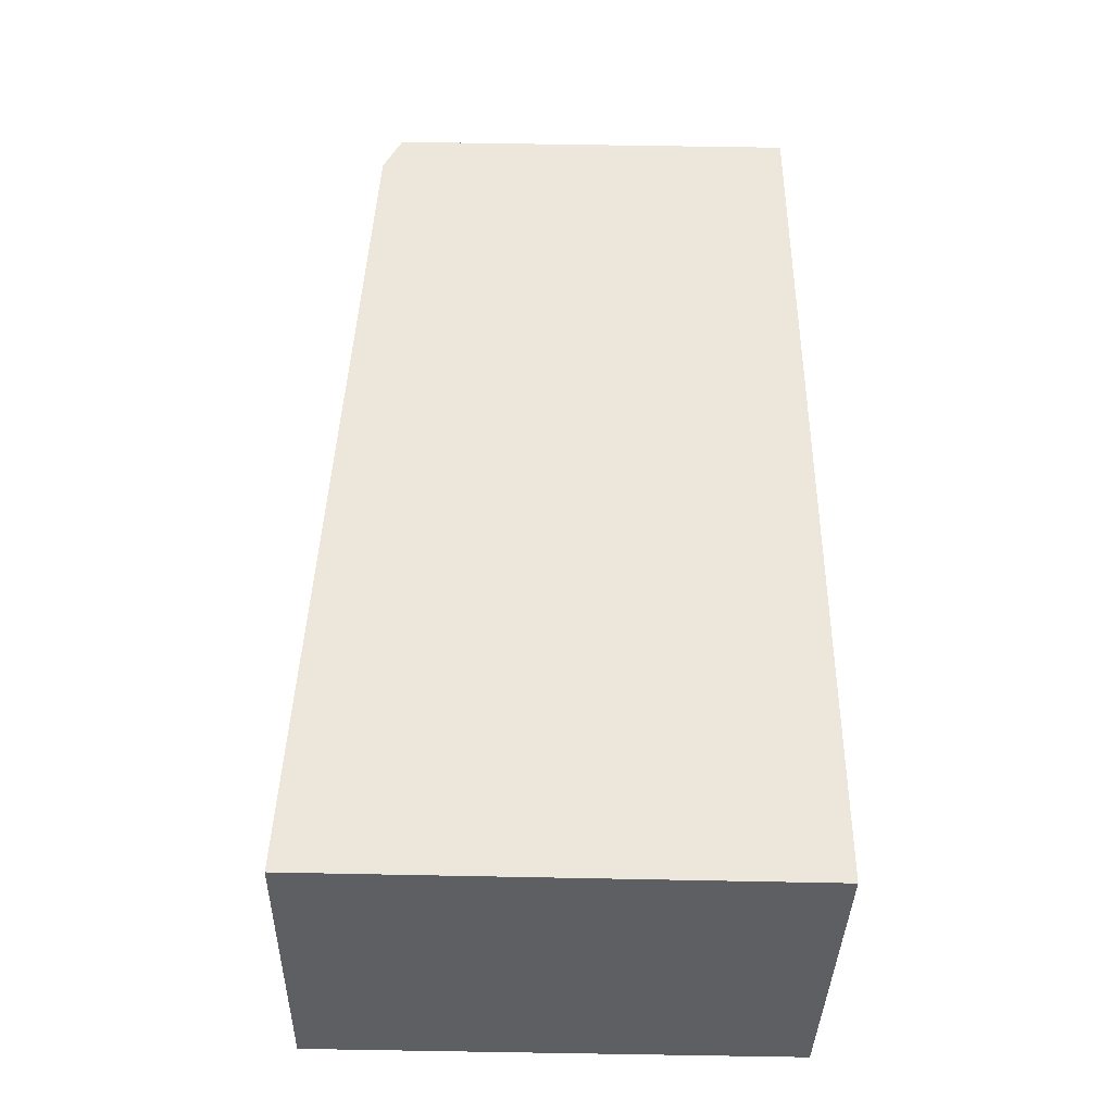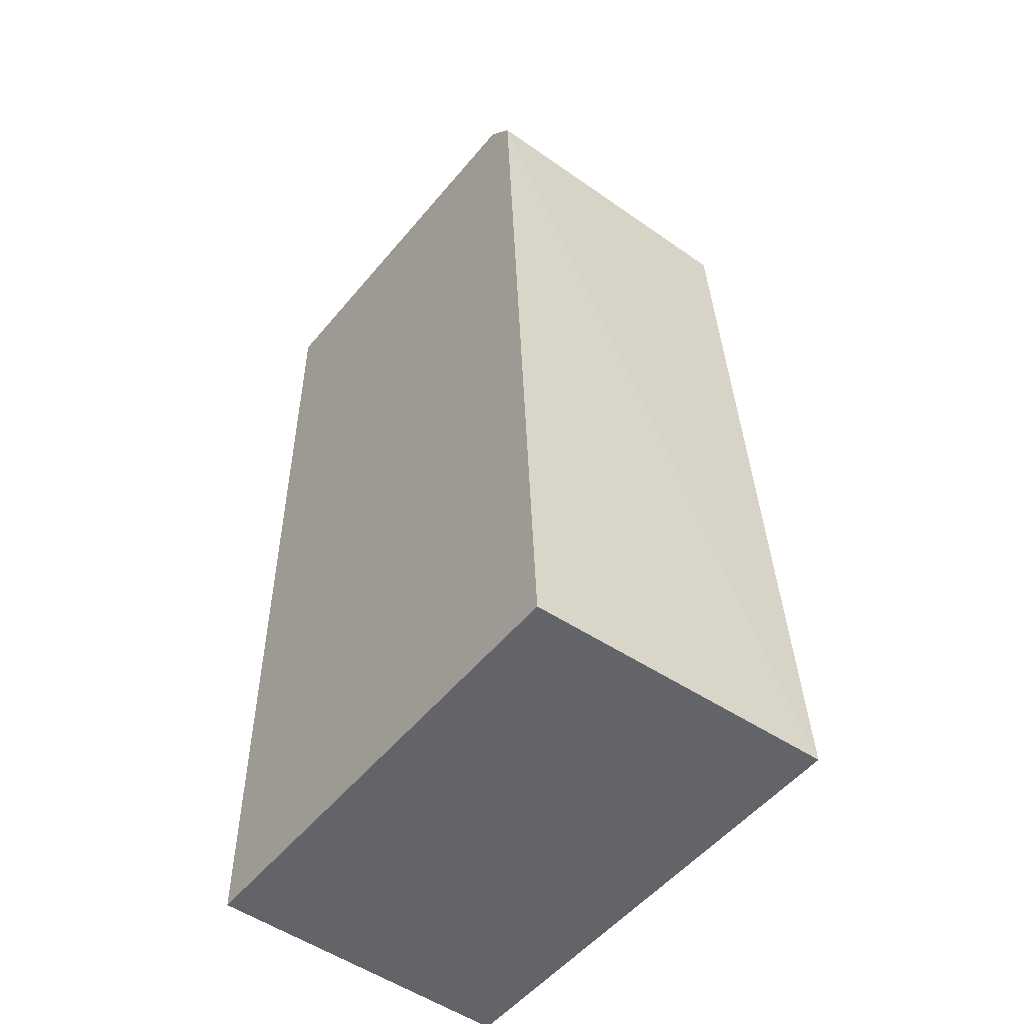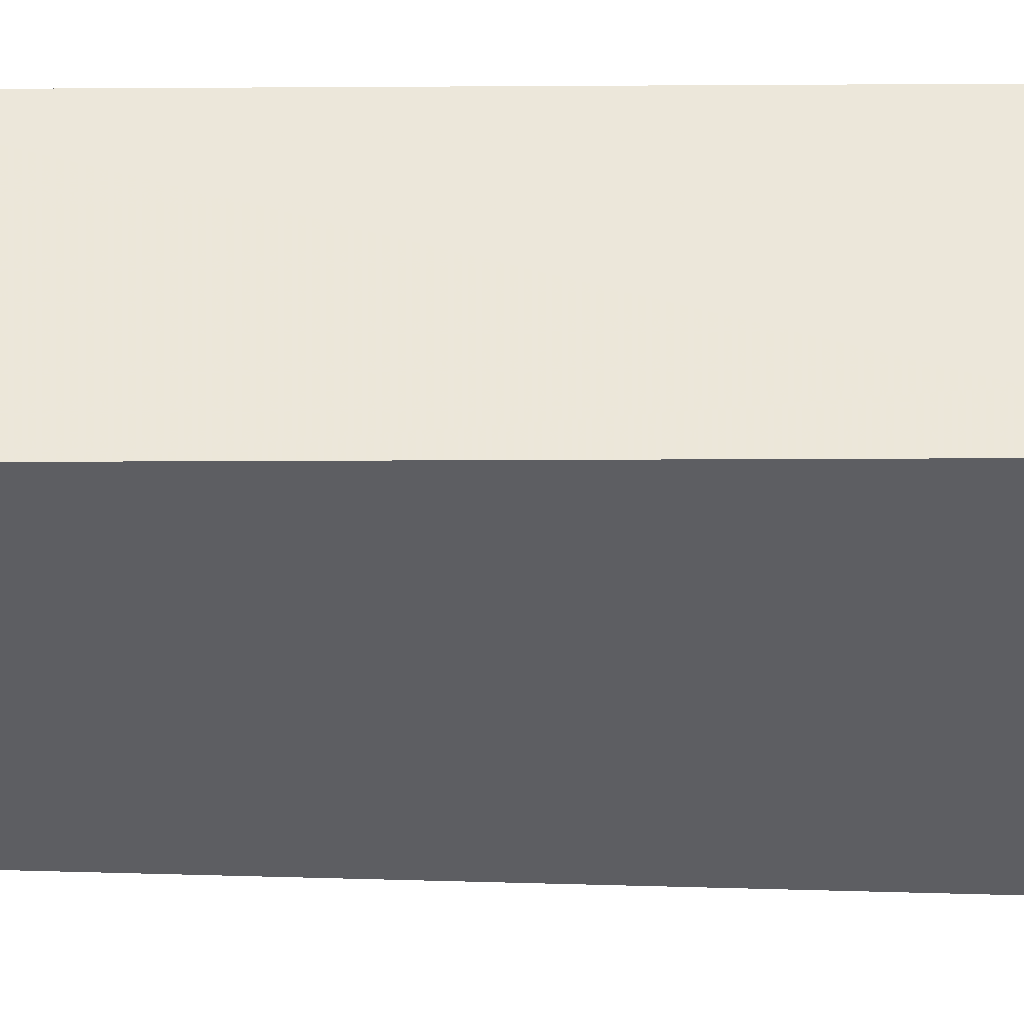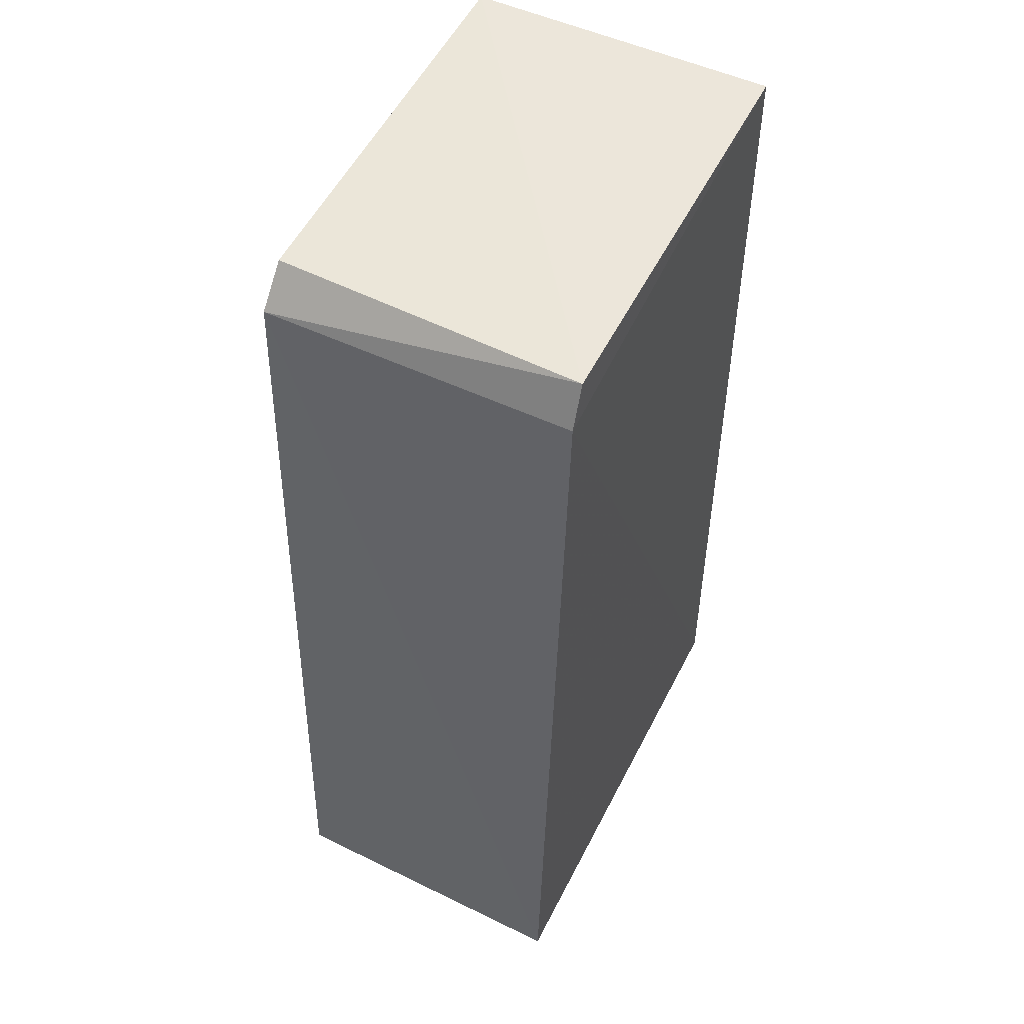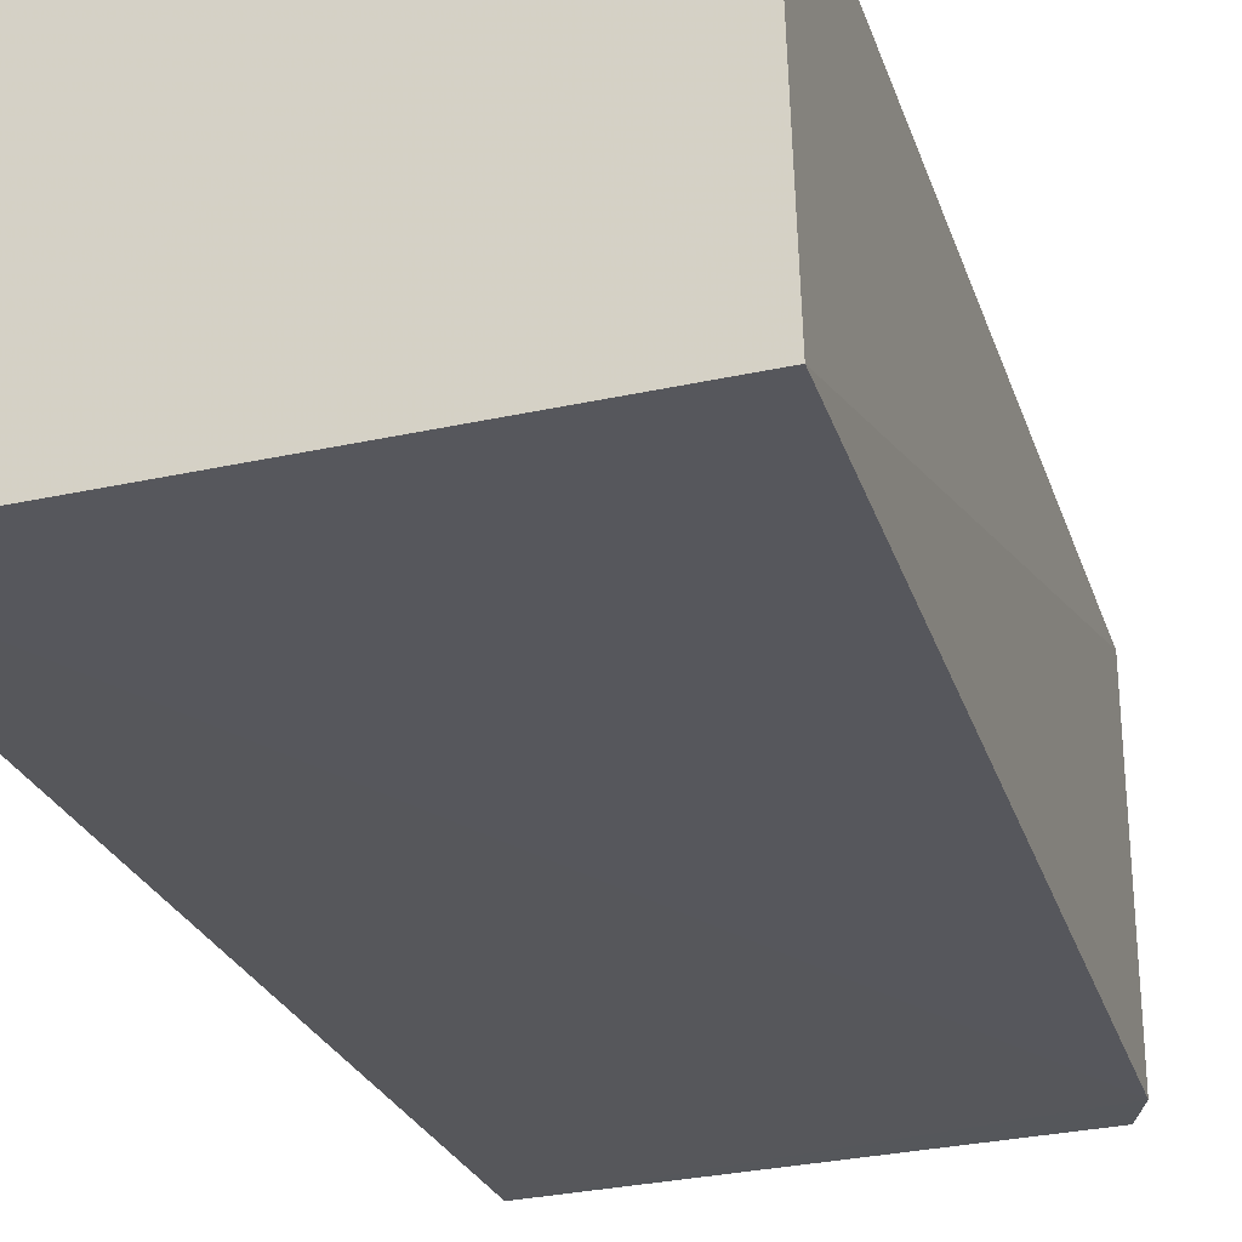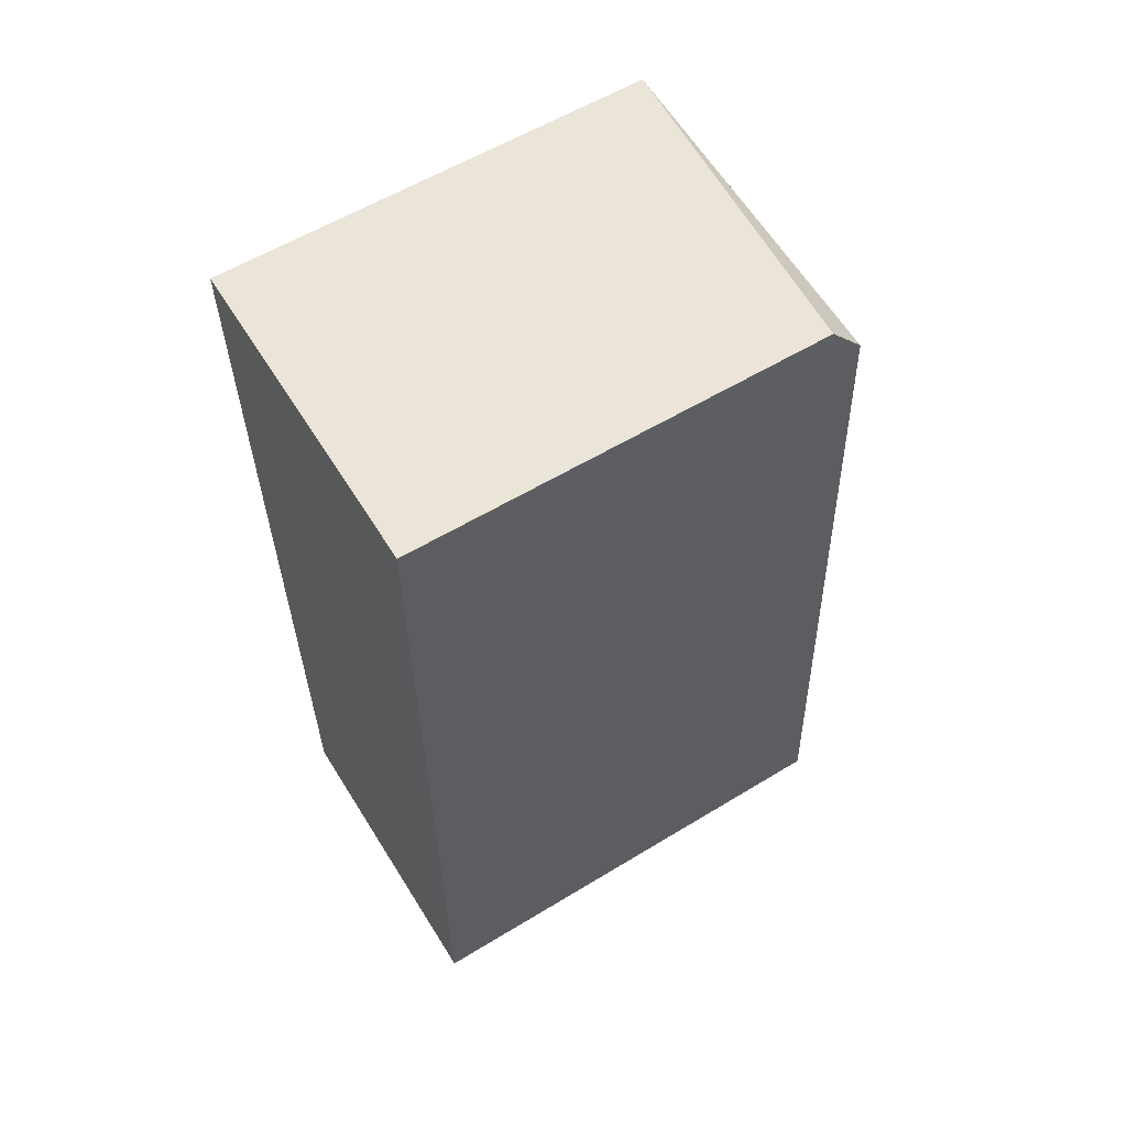
<metadata>
{"format":"obj","ext":"obj","renderer":"f3d","projection":"perspective","resolution":1024,"background":"white","views":[{"elev":-40.1,"azim":-2.1,"up":"+Z"},{"elev":-51.3,"azim":-127.5,"up":"+Z"},{"elev":-38.4,"azim":90.5,"up":"+Y"},{"elev":51.8,"azim":-63.7,"up":"+Z"},{"elev":-27.5,"azim":-161.0,"up":"+Y"},{"elev":60.9,"azim":148.2,"up":"+Z"}]}
</metadata>
<code>
v -0.0753 0.001331 0.2567
v -0.07533 -0.0181 0.2566
v -0.07538 0.001302 0.1969
v -0.1055 0.00126 0.1969
v -0.1018 -0.01814 0.256
v -0.1028 0.001317 0.2536
v -0.07538 -0.0182 0.1969
v -0.1008 0.001227 0.256
v -0.106 -0.01821 0.1969
v -0.1029 -0.01818 0.2534
f 5 2 1
f 6 1 3
f 6 3 4
f 7 1 2
f 7 3 1
f 7 4 3
f 8 6 5
f 8 5 1
f 8 1 6
f 9 6 4
f 9 4 7
f 10 7 2
f 10 2 5
f 10 9 7
f 10 5 6
f 10 6 9

</code>
